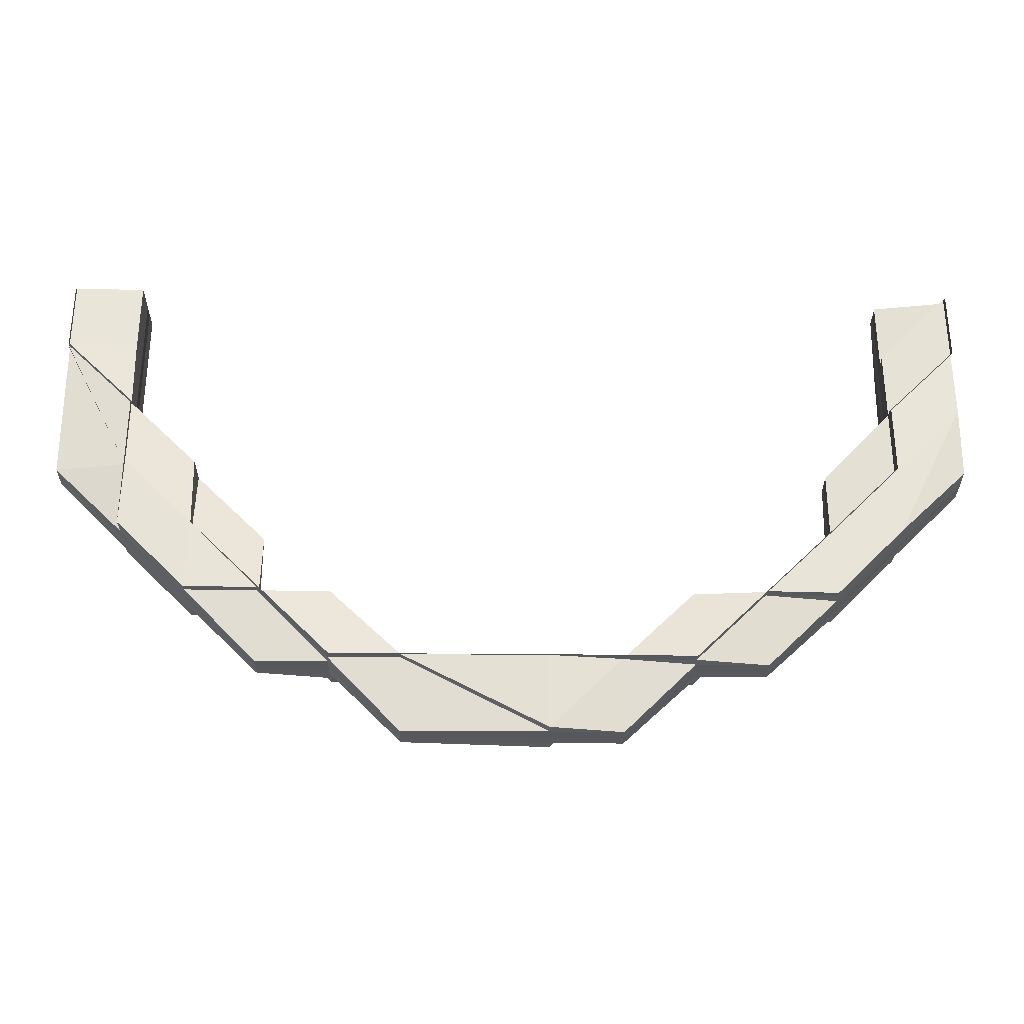
<metadata>
{"format":"obj","ext":"obj","renderer":"f3d","projection":"perspective","resolution":1024,"background":"white","views":[{"elev":-30.0,"azim":-1.2,"up":"+Y"}]}
</metadata>
<code>
o 31603
v 2159 1870 8.401
v 2159 1870 8.401
v 2159 1870 8.403
v 2159 1870 8.399
v 2159 1870 8.399
v 2159 1870 8.403
v 2159 1870 8.404
v 2159 1870 8.403
v 2159 1870 8.404
v 2159 1870 8.404
v 2159 1870 8.405
v 2159 1870 8.405
v 2159 1870 8.406
v 2159 1870 8.406
v 2159 1870 8.406
v 2159 1870 8.405
v 2159 1870 8.406
v 2159 1870 8.406
v 2159 1870 8.405
v 2159 1870 8.406
v 2159 1870 8.405
v 2159 1870 8.406
v 2159 1870 8.405
v 2159 1870 8.405
v 2159 1870 8.406
v 2159 1870 8.405
v 2159 1870 8.406
v 2159 1870 8.405
v 2159 1870 8.405
v 2159 1870 8.406
v 2159 1870 8.406
v 2159 1870 8.405
v 2159 1870 8.405
v 2159 1870 8.405
v 2159 1870 8.406
v 2159 1870 8.406
v 2159 1870 8.405
v 2159 1870 8.405
v 2159 1870 8.406
v 2159 1870 8.404
v 2159 1870 8.404
v 2159 1870 8.405
v 2159 1870 8.404
v 2159 1870 8.405
v 2159 1870 8.404
v 2159 1870 8.403
v 2159 1870 8.404
v 2159 1870 8.403
v 2159 1870 8.404
v 2159 1870 8.405
v 2159 1870 8.403
v 2159 1870 8.401
v 2159 1870 8.401
v 2159 1870 8.399
v 2159 1870 8.403
v 2159 1870 8.403
v 2159 1870 8.401
v 2159 1870 8.401
v 2159 1870 8.404
v 2159 1870 8.399
v 2159 1870 8.399
v 2159 1870 8.403
v 2159 1870 8.405
v 2159 1870 8.405
v 2159 1870 8.405
v 2159 1870 8.404
v 2159 1870 8.406
v 2159 1870 8.405
v 2159 1870 8.405
v 2159 1870 8.406
v 2159 1870 8.406
v 2159 1870 8.403
v 2159 1870 8.401
v 2159 1870 8.401
v 2159 1870 8.399
v 2159 1870 8.399
v 2159 1870 8.401
v 2159 1870 8.399
v 2159 1870 8.403
v 2159 1870 8.398
v 2159 1870 8.404
v 2159 1870 8.403
v 2159 1870 8.404
v 2159 1870 8.405
v 2159 1870 8.405
v 2159 1870 8.405
v 2159 1870 8.405
v 2159 1870 8.404
v 2159 1870 8.398
v 2159 1870 8.397
v 2159 1870 8.398
v 2159 1870 8.397
v 2159 1870 8.397
v 2159 1870 8.398
v 2159 1870 8.397
v 2159 1870 8.397
v 2159 1870 8.396
v 2159 1870 8.396
v 2159 1870 8.397
v 2159 1870 8.397
v 2159 1870 8.397
v 2159 1870 8.396
v 2159 1870 8.398
v 2159 1870 8.399
v 2159 1870 8.397
v 2159 1870 8.401
v 2159 1870 8.399
v 2159 1870 8.403
v 2159 1870 8.401
v 2159 1870 8.398
v 2159 1870 8.397
v 2159 1870 8.399
v 2159 1870 8.397
v 2159 1870 8.397
v 2159 1870 8.397
v 2159 1870 8.396
v 2159 1870 8.397
v 2159 1870 8.396
v 2159 1870 8.397
v 2159 1870 8.397
v 2159 1870 8.396
v 2159 1870 8.396
v 2159 1870 8.397
v 2159 1870 8.397
v 2159 1870 8.398
v 2159 1870 8.397
v 2159 1870 8.398
v 2159 1870 8.398
v 2159 1870 8.398
v 2159 1870 8.398
v 2159 1870 8.399
v 2159 1870 8.397
v 2159 1870 8.396
v 2159 1870 8.397
v 2159 1870 8.396
v 2159 1870 8.398
v 2159 1870 8.399
v 2159 1870 8.397
v 2159 1870 8.396
v 2159 1870 8.396
v 2159 1870 8.399
v 2159 1870 8.397
v 2159 1870 8.398
v 2159 1870 8.399
v 2159 1870 8.401
v 2159 1870 8.403
v 2159 1870 8.404
v 2159 1870 8.405
v 2159 1870 8.406
v 2159 1870 8.399
v 2159 1870 8.401
v 2159 1870 8.403
v 2159 1870 8.399
v 2159 1870 8.403
v 2159 1870 8.404
v 2159 1870 8.403
v 2159 1870 8.404
v 2159 1870 8.401
v 2159 1870 8.403
v 2159 1870 8.398
v 2159 1870 8.399
v 2159 1870 8.399
v 2159 1870 8.401
v 2159 1870 8.398
v 2159 1870 8.399
v 2159 1870 8.397
v 2159 1870 8.397
v 2159 1870 8.398
v 2159 1870 8.399
v 2159 1870 8.397
v 2159 1870 8.396
v 2159 1870 8.397
v 2159 1870 8.397
v 2159 1870 8.396
v 2159 1870 8.396
v 2159 1870 8.396
v 2159 1870 8.397
v 2159 1870 8.397
v 2159 1870 8.396
v 2159 1870 8.397
v 2159 1870 8.396
v 2159 1870 8.398
v 2159 1870 8.396
v 2159 1870 8.397
v 2159 1870 8.396
v 2159 1870 8.397
v 2159 1870 8.397
v 2159 1870 8.397
v 2159 1870 8.398
v 2159 1870 8.398
v 2159 1870 8.399
v 2159 1870 8.401
v 2159 1870 8.399
v 2159 1870 8.397
v 2159 1870 8.398
v 2159 1870 8.403
v 2159 1870 8.403
v 2159 1870 8.398
v 2159 1870 8.399
v 2159 1870 8.399
v 2159 1870 8.398
v 2159 1870 8.399
v 2159 1870 8.398
v 2159 1870 8.401
v 2159 1870 8.401
v 2159 1870 8.398
v 2159 1870 8.397
v 2159 1870 8.398
v 2159 1870 8.397
v 2159 1870 8.398
v 2159 1870 8.398
v 2159 1870 8.396
v 2159 1870 8.397
v 2159 1870 8.398
v 2159 1870 8.397
v 2159 1870 8.396
v 2159 1870 8.397
v 2159 1870 8.399
v 2159 1870 8.397
v 2159 1870 8.397
v 2159 1870 8.396
v 2159 1870 8.396
v 2159 1870 8.396
v 2159 1870 8.397
v 2159 1870 8.398
v 2159 1870 8.397
v 2159 1870 8.396
v 2159 1870 8.396
v 2159 1870 8.396
v 2159 1870 8.401
v 2159 1870 8.399
v 2159 1870 8.398
v 2159 1870 8.399
v 2159 1870 8.403
v 2159 1870 8.403
v 2159 1870 8.401
v 2159 1870 8.399
v 2159 1870 8.404
v 2159 1870 8.403
v 2159 1870 8.404
v 2159 1870 8.403
v 2159 1870 8.405
v 2159 1870 8.405
v 2159 1870 8.406
v 2159 1870 8.404
v 2159 1870 8.403
v 2159 1870 8.401
v 2159 1870 8.403
v 2159 1870 8.403
v 2159 1870 8.403
v 2159 1870 8.404
v 2159 1870 8.399
v 2159 1870 8.401
v 2159 1870 8.403
v 2159 1870 8.398
v 2159 1870 8.399
v 2159 1870 8.399
v 2159 1870 8.399
v 2159 1870 8.398
v 2159 1870 8.399
v 2159 1870 8.397
v 2159 1870 8.398
v 2159 1870 8.398
v 2159 1870 8.399
v 2159 1870 8.397
v 2159 1870 8.398
v 2159 1870 8.396
v 2159 1870 8.396
v 2159 1870 8.397
v 2159 1870 8.397
v 2159 1870 8.398
v 2159 1870 8.398
v 2159 1870 8.399
v 2159 1870 8.398
v 2159 1870 8.399
v 2159 1870 8.397
v 2159 1870 8.397
v 2159 1870 8.396
v 2159 1870 8.396
v 2159 1870 8.396
v 2159 1870 8.398
v 2159 1870 8.397
v 2159 1870 8.398
v 2159 1870 8.397
v 2159 1870 8.398
v 2159 1870 8.398
v 2159 1870 8.396
v 2159 1870 8.397
v 2159 1870 8.398
v 2159 1870 8.397
v 2159 1870 8.396
v 2159 1870 8.397
v 2159 1870 8.397
v 2159 1870 8.398
v 2159 1870 8.398
v 2159 1870 8.398
v 2159 1870 8.399
v 2159 1870 8.397
v 2159 1870 8.396
v 2159 1870 8.396
v 2159 1870 8.396
v 2159 1870 8.398
v 2159 1870 8.399
v 2159 1870 8.397
v 2159 1870 8.397
v 2159 1870 8.398
v 2159 1870 8.399
v 2159 1870 8.397
v 2159 1870 8.398
v 2159 1870 8.396
v 2159 1870 8.396
v 2159 1870 8.397
v 2159 1870 8.397
v 2159 1870 8.396
v 2159 1870 8.397
v 2159 1870 8.396
v 2159 1870 8.396
v 2159 1870 8.399
v 2159 1870 8.397
v 2159 1870 8.398
v 2159 1870 8.397
v 2159 1870 8.398
v 2159 1870 8.397
v 2159 1870 8.398
v 2159 1870 8.399
v 2159 1870 8.398
v 2159 1870 8.399
v 2159 1870 8.399
v 2159 1870 8.398
v 2159 1870 8.398
v 2159 1870 8.401
v 2159 1870 8.401
v 2159 1870 8.399
v 2159 1870 8.403
v 2159 1870 8.403
v 2159 1870 8.404
v 2159 1870 8.401
v 2159 1870 8.403
v 2159 1870 8.403
v 2159 1870 8.403
v 2159 1870 8.404
v 2159 1870 8.403
v 2159 1870 8.399
v 2159 1870 8.399
v 2159 1870 8.403
v 2159 1870 8.404
v 2159 1870 8.401
v 2159 1870 8.399
v 2159 1870 8.403
v 2159 1870 8.398
v 2159 1870 8.399
v 2159 1870 8.399
v 2159 1870 8.403
v 2159 1870 8.404
v 2159 1870 8.404
v 2159 1870 8.405
v 2159 1870 8.403
v 2159 1870 8.404
v 2159 1870 8.405
v 2159 1870 8.404
v 2159 1870 8.403
v 2159 1870 8.404
v 2159 1870 8.406
v 2159 1870 8.405
v 2159 1870 8.404
v 2159 1870 8.405
v 2159 1870 8.406
v 2159 1870 8.405
v 2159 1870 8.405
v 2159 1870 8.405
v 2159 1870 8.406
v 2159 1870 8.406
v 2159 1870 8.406
v 2159 1870 8.404
v 2159 1870 8.404
v 2159 1870 8.404
v 2159 1870 8.405
v 2159 1870 8.405
v 2159 1870 8.405
v 2159 1870 8.406
v 2159 1870 8.406
v 2159 1870 8.405
v 2159 1870 8.404
v 2159 1870 8.404
v 2159 1870 8.405
v 2159 1870 8.406
v 2159 1870 8.406
v 2159 1870 8.405
v 2159 1870 8.406
v 2159 1870 8.405
v 2159 1870 8.406
v 2159 1870 8.406
v 2159 1870 8.406
v 2159 1870 8.405
v 2159 1870 8.404
v 2159 1870 8.406
v 2159 1870 8.405
v 2159 1870 8.404
v 2159 1870 8.403
v 2159 1870 8.404
v 2159 1870 8.404
v 2159 1870 8.405
v 2159 1870 8.404
v 2159 1870 8.405
v 2159 1870 8.405
v 2159 1870 8.397
v 2159 1870 8.396
v 2159 1870 8.396
v 2159 1870 8.398
v 2159 1870 8.399
v 2159 1870 8.399
v 2159 1870 8.398
v 2159 1870 8.398
v 2159 1870 8.403
v 2159 1870 8.401
v 2159 1870 8.401
v 2159 1870 8.401
v 2159 1870 8.399
v 2159 1870 8.403
v 2159 1870 8.404
v 2159 1870 8.404
v 2159 1870 8.403
v 2159 1870 8.403
v 2159 1870 8.404
v 2159 1870 8.404
v 2159 1870 8.403
v 2159 1870 8.404
v 2159 1870 8.405
v 2159 1870 8.401
v 2159 1870 8.403
v 2159 1870 8.403
v 2159 1870 8.405
v 2159 1870 8.404
v 2159 1870 8.404
v 2159 1870 8.405
v 2159 1870 8.406
v 2159 1870 8.406
v 2159 1870 8.406
v 2159 1870 8.401
v 2159 1870 8.399
v 2159 1870 8.398
v 2159 1870 8.398
v 2159 1870 8.399
v 2159 1870 8.397
v 2159 1870 8.396
v 2159 1870 8.396
v 2159 1870 8.397
v 2159 1870 8.396
v 2159 1870 8.397
v 2159 1870 8.398
v 2159 1870 8.396
v 2159 1870 8.397
v 2159 1870 8.396
v 2159 1870 8.397
v 2159 1870 8.398
v 2159 1870 8.398
v 2159 1870 8.397
v 2159 1870 8.399
v 2159 1870 8.401
v 2159 1870 8.399
v 2159 1870 8.398
v 2159 1870 8.401
v 2159 1870 8.403
v 2159 1870 8.404
v 2159 1870 8.404
v 2159 1870 8.403
v 2159 1870 8.401
v 2159 1870 8.403
v 2159 1870 8.404
v 2159 1870 8.403
v 2159 1870 8.401
v 2159 1870 8.404
v 2159 1870 8.403
v 2159 1870 8.403
v 2159 1870 8.404
v 2159 1870 8.405
v 2159 1870 8.405
v 2159 1870 8.403
v 2159 1870 8.404
v 2159 1870 8.405
v 2159 1870 8.406
v 2159 1870 8.406
v 2159 1870 8.405
v 2159 1870 8.405
v 2159 1870 8.405
v 2159 1870 8.405
v 2159 1870 8.404
v 2159 1870 8.405
v 2159 1870 8.406
v 2159 1870 8.406
v 2159 1870 8.406
v 2159 1870 8.405
v 2159 1870 8.404
v 2159 1870 8.405
v 2159 1870 8.406
v 2159 1870 8.406
v 2159 1870 8.404
v 2159 1870 8.405
v 2159 1870 8.404
v 2159 1870 8.403
v 2159 1870 8.404
v 2159 1870 8.404
v 2159 1870 8.403
v 2159 1870 8.403
v 2159 1870 8.405
v 2159 1870 8.405
v 2159 1870 8.406
v 2159 1870 8.406
v 2159 1870 8.406
v 2159 1870 8.406
v 2159 1870 8.406
v 2159 1870 8.405
v 2159 1870 8.405
v 2159 1870 8.405
v 2159 1870 8.397
v 2159 1870 8.397
v 2159 1870 8.396
v 2159 1870 8.396
v 2159 1870 8.396
v 2159 1870 8.396
v 2159 1870 8.396
v 2159 1870 8.397
v 2159 1870 8.397
v 2159 1870 8.397
v 2159 1870 8.405
v 2159 1870 8.405
v 2159 1870 8.406
v 2159 1870 8.406
v 2159 1870 8.406
v 2159 1870 8.403
v 2159 1870 8.404
v 2159 1870 8.404
v 2159 1870 8.405
v 2159 1870 8.406
v 2159 1870 8.406
v 2159 1870 8.406
v 2159 1870 8.405
v 2159 1870 8.406
v 2159 1870 8.405
v 2159 1870 8.406
v 2159 1870 8.405
v 2159 1870 8.406
v 2159 1870 8.405
v 2159 1870 8.406
v 2159 1870 8.405
v 2159 1870 8.405
v 2159 1870 8.406
v 2159 1870 8.404
v 2159 1870 8.405
v 2159 1870 8.406
v 2159 1870 8.404
v 2159 1870 8.404
v 2159 1870 8.403
v 2159 1870 8.405
v 2159 1870 8.406
v 2159 1870 8.406
v 2159 1870 8.404
v 2159 1870 8.405
v 2159 1870 8.405
v 2159 1870 8.406
v 2159 1870 8.405
v 2159 1870 8.405
v 2159 1870 8.405
v 2159 1870 8.405
v 2159 1870 8.404
v 2159 1870 8.406
v 2159 1870 8.404
v 2159 1870 8.406
v 2159 1870 8.405
v 2159 1870 8.404
v 2159 1870 8.405
v 2159 1870 8.404
v 2159 1870 8.404
v 2159 1870 8.405
v 2159 1870 8.404
v 2159 1870 8.405
v 2159 1870 8.403
v 2159 1870 8.403
v 2159 1870 8.401
v 2159 1870 8.403
v 2159 1870 8.403
v 2159 1870 8.401
v 2159 1870 8.399
v 2159 1870 8.398
v 2159 1870 8.399
v 2159 1870 8.399
v 2159 1870 8.398
v 2159 1870 8.401
v 2159 1870 8.403
v 2159 1870 8.397
v 2159 1870 8.397
v 2159 1870 8.398
v 2159 1870 8.398
v 2159 1870 8.396
v 2159 1870 8.397
v 2159 1870 8.398
v 2159 1870 8.397
v 2159 1870 8.396
v 2159 1870 8.397
v 2159 1870 8.397
v 2159 1870 8.397
v 2159 1870 8.397
v 2159 1870 8.398
v 2159 1870 8.397
v 2159 1870 8.396
v 2159 1870 8.396
v 2159 1870 8.396
v 2159 1870 8.396
v 2159 1870 8.397
v 2159 1870 8.396
v 2159 1870 8.397
v 2159 1870 8.396
v 2159 1870 8.396
v 2159 1870 8.397
v 2159 1870 8.396
v 2159 1870 8.397
v 2159 1870 8.396
v 2159 1870 8.396
v 2159 1870 8.398
v 2159 1870 8.399
v 2159 1870 8.398
v 2159 1870 8.398
v 2159 1870 8.397
v 2159 1870 8.398
v 2159 1870 8.399
v 2159 1870 8.398
v 2159 1870 8.397
v 2159 1870 8.396
v 2159 1870 8.396
v 2159 1870 8.398
v 2159 1870 8.397
v 2159 1870 8.397
v 2159 1870 8.396
v 2159 1870 8.399
v 2159 1870 8.398
v 2159 1870 8.399
v 2159 1870 8.398
v 2159 1870 8.401
v 2159 1870 8.403
v 2159 1870 8.399
v 2159 1870 8.399
v 2159 1870 8.398
v 2159 1870 8.403
v 2159 1870 8.401
v 2159 1870 8.399
v 2159 1870 8.404
v 2159 1870 8.403
v 2159 1870 8.404
v 2159 1870 8.404
v 2159 1870 8.403
v 2159 1870 8.404
v 2159 1870 8.404
v 2159 1870 8.403
v 2159 1870 8.401
v 2159 1870 8.399
v 2159 1870 8.405
v 2159 1870 8.404
v 2159 1870 8.405
v 2159 1870 8.403
v 2159 1870 8.401
v 2159 1870 8.401
v 2159 1870 8.399
v 2159 1870 8.398
v 2159 1870 8.401
v 2159 1870 8.399
v 2159 1870 8.399
v 2159 1870 8.398
v 2159 1870 8.398
v 2159 1870 8.397
v 2159 1870 8.397
v 2159 1870 8.396
v 2159 1870 8.396
v 2159 1870 8.396
v 2159 1870 8.404
v 2159 1870 8.403
v 2159 1870 8.403
v 2159 1870 8.404
v 2159 1870 8.404
v 2159 1870 8.397
v 2159 1870 8.398
v 2159 1870 8.398
v 2159 1870 8.405
v 2159 1870 8.406
v 2159 1870 8.406
v 2159 1870 8.405
v 2159 1870 8.406
v 2159 1870 8.406
v 2159 1870 8.406
v 2159 1870 8.404
v 2159 1870 8.403
v 2159 1870 8.403
f 1 2 3
f 4 5 2
f 2 6 3
f 3 6 7
f 6 8 9
f 6 10 7
f 7 10 11
f 10 12 11
f 11 12 13
f 12 14 15
f 16 17 14
f 18 17 19
f 20 18 21
f 22 19 23
f 24 16 22
f 25 16 26
f 25 27 28
f 29 27 30
f 31 32 28
f 33 34 31
f 35 36 32
f 34 37 36
f 38 39 35
f 40 41 38
f 41 37 42
f 43 42 44
f 41 45 46
f 47 46 48
f 49 47 48
f 50 41 49
f 48 51 52
f 53 52 54
f 49 48 55
f 55 56 57
f 55 53 58
f 59 49 55
f 58 53 60
f 53 61 60
f 62 55 58
f 59 55 62
f 63 49 59
f 63 64 49
f 65 63 59
f 65 59 66
f 66 59 62
f 67 63 68
f 16 69 66
f 70 50 63
f 71 70 63
f 66 62 72
f 72 62 73
f 62 58 73
f 72 73 74
f 73 58 75
f 73 75 76
f 58 60 75
f 77 73 78
f 79 72 77
f 78 75 80
f 81 66 72
f 81 72 82
f 83 81 79
f 84 85 83
f 86 66 81
f 87 86 81
f 87 81 88
f 80 89 90
f 75 89 91
f 75 60 89
f 89 92 93
f 60 94 89
f 94 95 92
f 89 94 96
f 60 61 94
f 96 97 98
f 99 100 97
f 101 99 102
f 61 103 94
f 61 104 103
f 94 103 105
f 106 104 107
f 108 109 106
f 104 110 103
f 103 111 105
f 103 110 111
f 104 112 110
f 110 113 114
f 115 114 116
f 117 118 116
f 119 120 118
f 121 122 115
f 122 123 105
f 123 124 125
f 105 126 127
f 126 128 129
f 105 127 130
f 130 129 131
f 132 105 130
f 133 134 132
f 135 133 132
f 132 130 136
f 136 130 137
f 138 132 136
f 139 132 138
f 140 135 138
f 130 141 137
f 137 141 1
f 142 140 1
f 143 142 1
f 144 143 1
f 145 144 1
f 146 145 1
f 147 146 1
f 148 147 1
f 149 148 1
f 141 2 1
f 150 151 2
f 2 151 6
f 151 152 6
f 150 153 151
f 152 154 155
f 156 155 157
f 151 158 152
f 153 158 151
f 158 159 152
f 160 153 161
f 153 162 158
f 158 163 159
f 162 163 158
f 164 162 153
f 162 165 163
f 125 164 153
f 166 164 125
f 166 167 164
f 164 168 169
f 170 167 171
f 171 172 173
f 174 175 172
f 176 174 177
f 178 175 179
f 180 179 181
f 178 182 164
f 182 178 170
f 183 178 184
f 183 185 186
f 185 187 188
f 110 189 170
f 189 190 191
f 112 189 110
f 192 112 193
f 194 195 189
f 196 197 192
f 195 198 199
f 112 200 189
f 200 201 189
f 200 202 201
f 202 198 203
f 204 200 112
f 205 204 112
f 197 204 205
f 206 203 207
f 208 209 207
f 210 211 209
f 212 213 209
f 214 213 215
f 216 212 217
f 206 165 218
f 219 220 206
f 219 220 221
f 220 222 223
f 220 224 195
f 224 225 195
f 226 224 227
f 224 228 229
f 165 230 163
f 165 231 230
f 232 231 233
f 163 230 234
f 163 234 159
f 230 235 234
f 230 236 235
f 231 236 230
f 231 237 236
f 159 234 238
f 234 239 240
f 236 241 239
f 234 43 238
f 238 43 242
f 238 242 86
f 243 242 244
f 245 238 243
f 246 238 245
f 237 247 236
f 236 247 248
f 247 249 248
f 248 250 251
f 237 252 247
f 247 253 249
f 252 253 247
f 253 254 250
f 255 252 256
f 257 258 253
f 259 237 260
f 261 262 259
f 262 263 264
f 265 266 263
f 267 268 261
f 268 269 270
f 271 269 270
f 271 272 273
f 274 273 275
f 276 271 255
f 276 277 274
f 276 277 278
f 277 279 280
f 274 281 282
f 283 284 282
f 285 286 284
f 287 288 284
f 289 288 290
f 291 287 292
f 277 293 294
f 293 295 294
f 295 296 297
f 298 293 299
f 293 300 301
f 302 297 303
f 304 305 302
f 294 306 307
f 308 309 306
f 310 311 308
f 311 312 313
f 314 313 315
f 316 317 315
f 318 306 281
f 305 319 320
f 319 321 322
f 323 324 320
f 320 324 325
f 326 325 327
f 324 328 325
f 329 330 328
f 325 328 331
f 325 331 332
f 333 325 332
f 332 331 334
f 334 335 336
f 333 332 337
f 332 334 338
f 337 332 338
f 331 339 334
f 338 340 341
f 337 338 342
f 343 344 337
f 342 345 346
f 347 337 342
f 348 337 347
f 347 342 349
f 350 348 351
f 352 348 347
f 352 347 253
f 253 347 349
f 349 353 354
f 355 354 356
f 357 358 355
f 358 346 359
f 360 359 356
f 361 362 360
f 363 364 359
f 365 364 366
f 367 363 368
f 369 370 355
f 369 370 371
f 370 372 373
f 369 374 375
f 376 374 377
f 374 378 379
f 380 378 379
f 381 380 382
f 382 383 384
f 385 378 383
f 385 386 387
f 388 385 389
f 388 390 384
f 388 391 392
f 393 390 394
f 395 379 394
f 396 393 397
f 398 395 397
f 399 395 398
f 400 401 402
f 403 404 405
f 406 407 408
f 409 410 411
f 412 413 410
f 414 415 416
f 415 417 418
f 419 420 421
f 422 423 420
f 424 197 46
f 424 425 197
f 425 426 197
f 197 426 204
f 425 427 426
f 428 427 425
f 426 429 204
f 204 429 200
f 429 202 200
f 426 430 429
f 427 430 426
f 427 362 430
f 362 431 430
f 370 432 427
f 432 433 427
f 433 434 431
f 435 432 436
f 432 437 438
f 430 431 439
f 430 439 429
f 429 439 202
f 439 440 202
f 202 440 441
f 441 442 443
f 444 269 442
f 444 445 446
f 447 444 448
f 447 449 450
f 451 449 452
f 453 451 454
f 455 270 452
f 259 455 454
f 440 455 441
f 455 456 457
f 440 458 455
f 458 456 455
f 459 458 440
f 439 459 440
f 431 459 439
f 458 460 456
f 460 461 456
f 460 318 461
f 462 460 458
f 459 462 458
f 431 463 459
f 463 462 459
f 464 463 431
f 464 465 463
f 463 466 462
f 465 466 463
f 462 467 460
f 466 467 462
f 467 318 460
f 468 465 469
f 466 470 467
f 470 471 467
f 467 471 318
f 472 470 466
f 465 472 466
f 473 474 471
f 475 465 476
f 477 472 465
f 478 475 479
f 479 475 480
f 481 482 480
f 482 483 484
f 475 485 484
f 486 483 487
f 486 488 489
f 488 490 491
f 492 493 487
f 488 494 493
f 495 496 492
f 496 494 485
f 497 494 485
f 498 497 499
f 500 501 502
f 503 504 501
f 505 506 507
f 506 508 509
f 510 511 512
f 511 513 514
f 515 516 517
f 516 518 519
f 520 521 522
f 521 523 524
f 525 526 527
f 526 528 529
f 530 531 532
f 532 531 533
f 533 477 532
f 534 535 533
f 535 536 477
f 533 537 538
f 539 540 538
f 541 542 540
f 543 544 542
f 545 546 544
f 541 543 547
f 548 543 541
f 547 549 477
f 536 550 549
f 477 549 472
f 549 551 472
f 472 552 553
f 549 554 551
f 555 554 549
f 550 556 554
f 554 557 552
f 556 558 554
f 554 559 557
f 560 477 561
f 562 563 560
f 558 564 565
f 566 564 559
f 567 564 559
f 568 566 569
f 569 565 570
f 571 567 572
f 573 559 574
f 573 575 576
f 577 575 573
f 578 577 573
f 579 577 578
f 567 580 579
f 578 573 548
f 548 573 543
f 581 578 548
f 580 582 579
f 582 583 579
f 583 584 579
f 582 583 585
f 586 584 587
f 580 582 588
f 589 580 588
f 587 590 591
f 592 593 590
f 594 595 590
f 596 595 597
f 598 594 599
f 598 600 601
f 601 602 603
f 604 600 605
f 600 606 607
f 608 606 609
f 610 609 611
f 612 613 611
f 614 607 615
f 616 615 617
f 616 614 618
f 619 614 616
f 620 619 621
f 619 622 623
f 624 619 616
f 625 624 626
f 624 616 627
f 627 616 628
f 627 617 629
f 630 624 627
f 630 627 631
f 632 627 633
f 302 630 632
f 634 630 635
f 318 634 635
f 471 634 318
f 634 636 637
f 471 638 634
f 639 638 471
f 638 640 634
f 640 641 642
f 639 643 638
f 638 644 640
f 643 644 638
f 644 645 640
f 646 643 647
f 648 649 643
f 643 650 644
f 651 650 643
f 650 588 644
f 644 588 645
f 651 652 653
f 588 585 645
f 588 654 585
f 645 585 619
f 585 592 619
f 585 655 622
f 531 656 561
f 531 657 656
f 657 658 537
f 657 548 541
f 581 548 657
f 659 657 531
f 659 581 657
f 339 659 531
f 660 659 339
f 331 660 339
f 328 660 331
f 660 661 659
f 661 581 659
f 328 662 660
f 662 661 660
f 663 662 328
f 661 664 581
f 664 578 581
f 664 579 578
f 665 579 664
f 666 664 661
f 666 665 664
f 662 666 661
f 667 665 666
f 668 667 666
f 668 666 662
f 663 668 662
f 602 668 663
f 669 584 668
f 600 669 668
f 670 669 671
f 669 672 673
f 674 675 676
f 677 678 675
f 679 680 681
f 682 683 684
f 682 685 686
f 685 687 688
f 689 690 691

</code>
